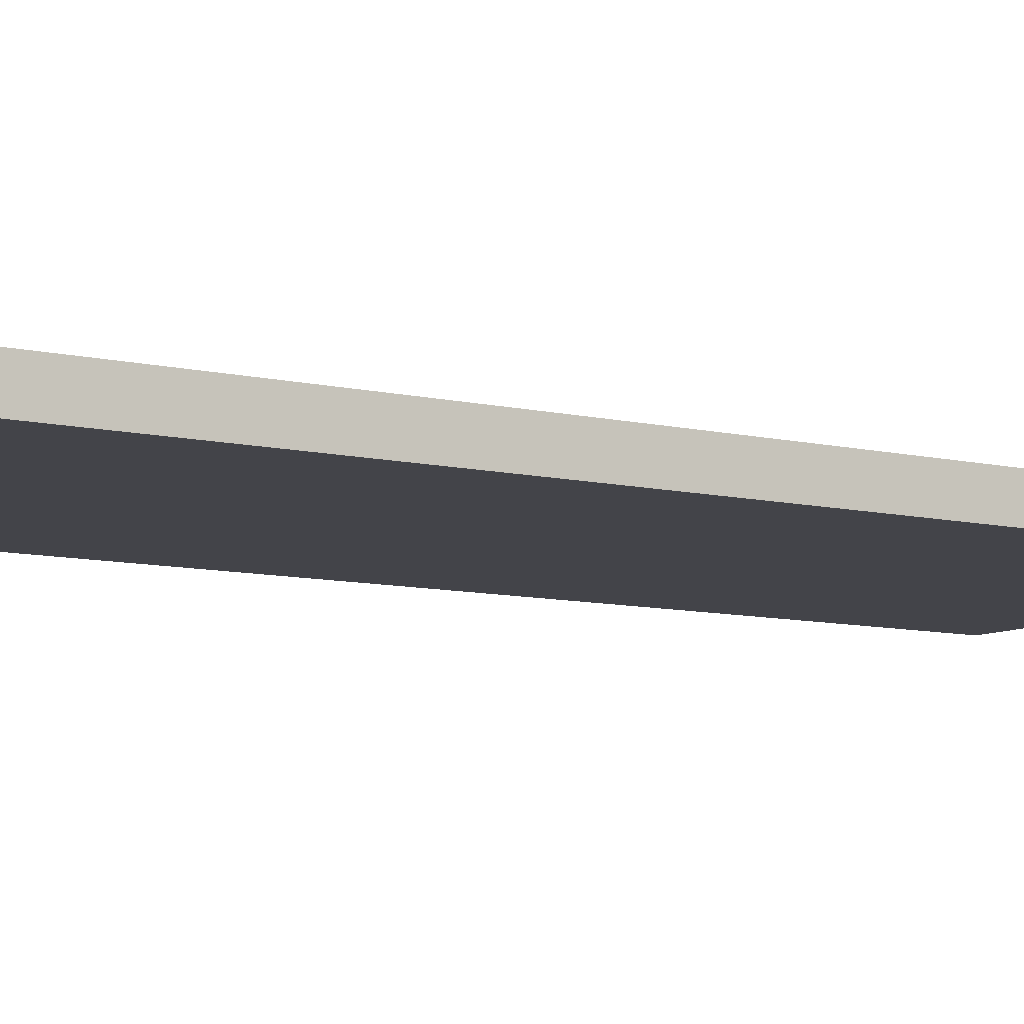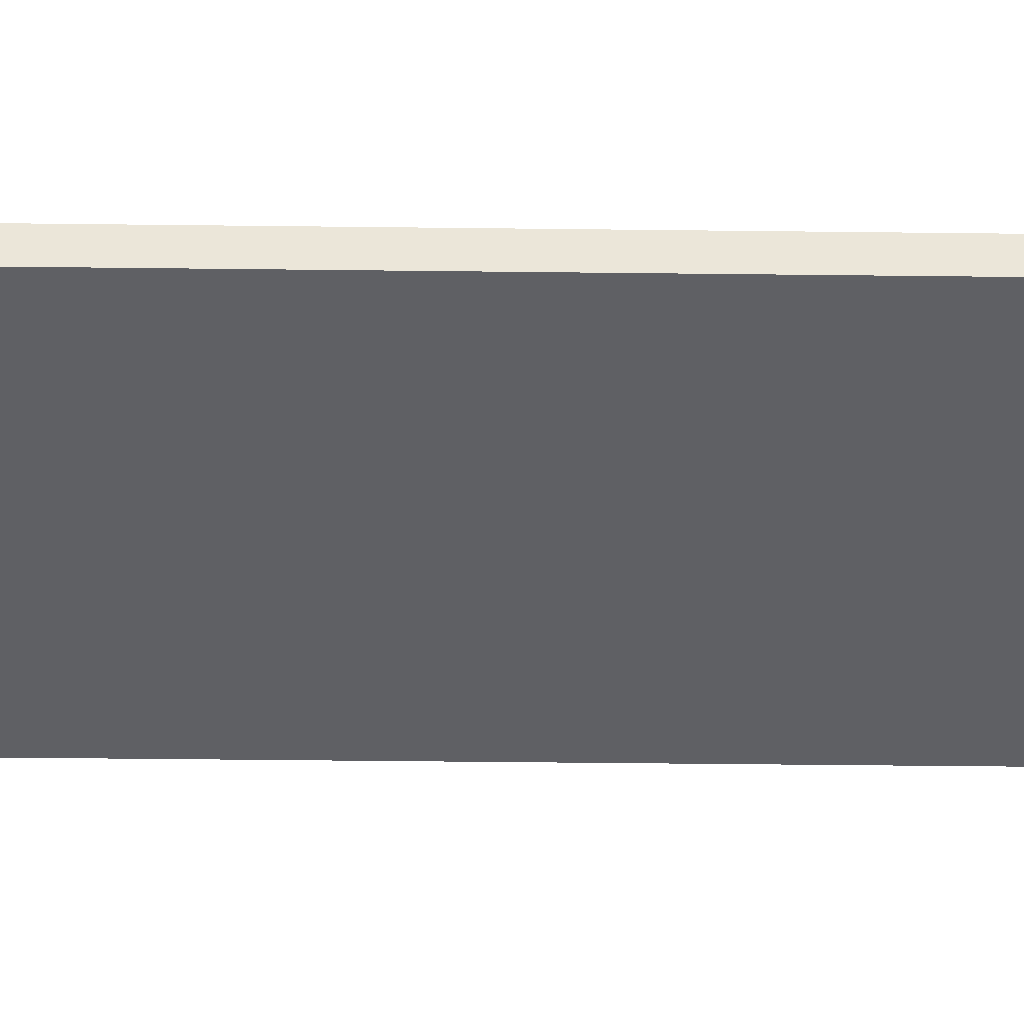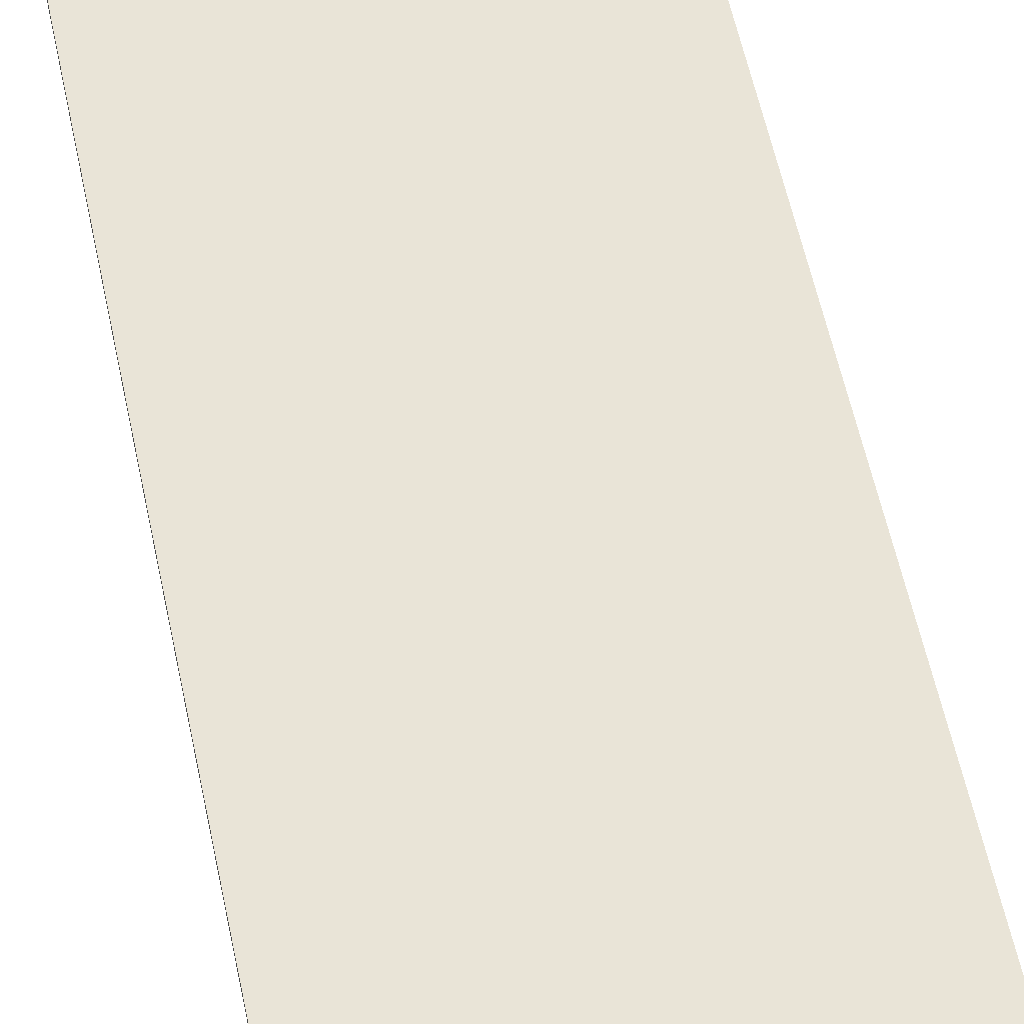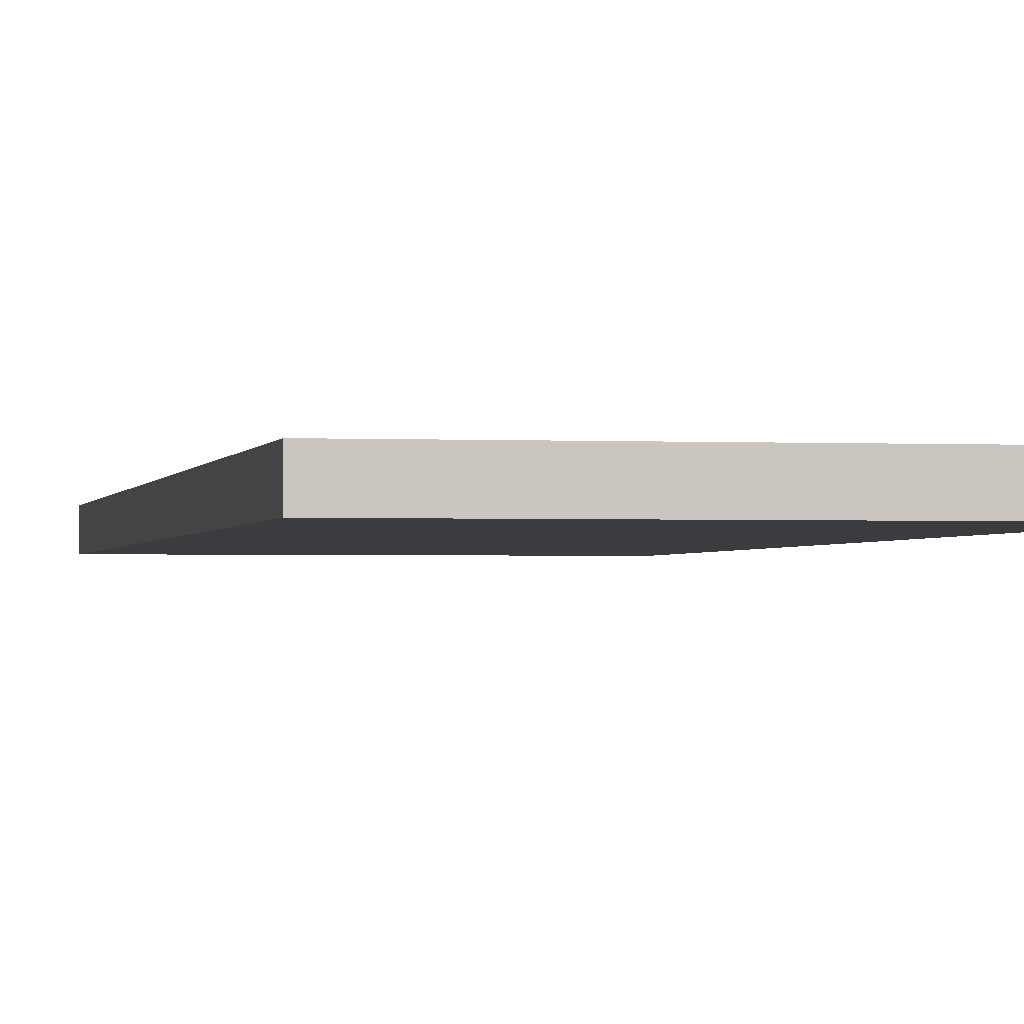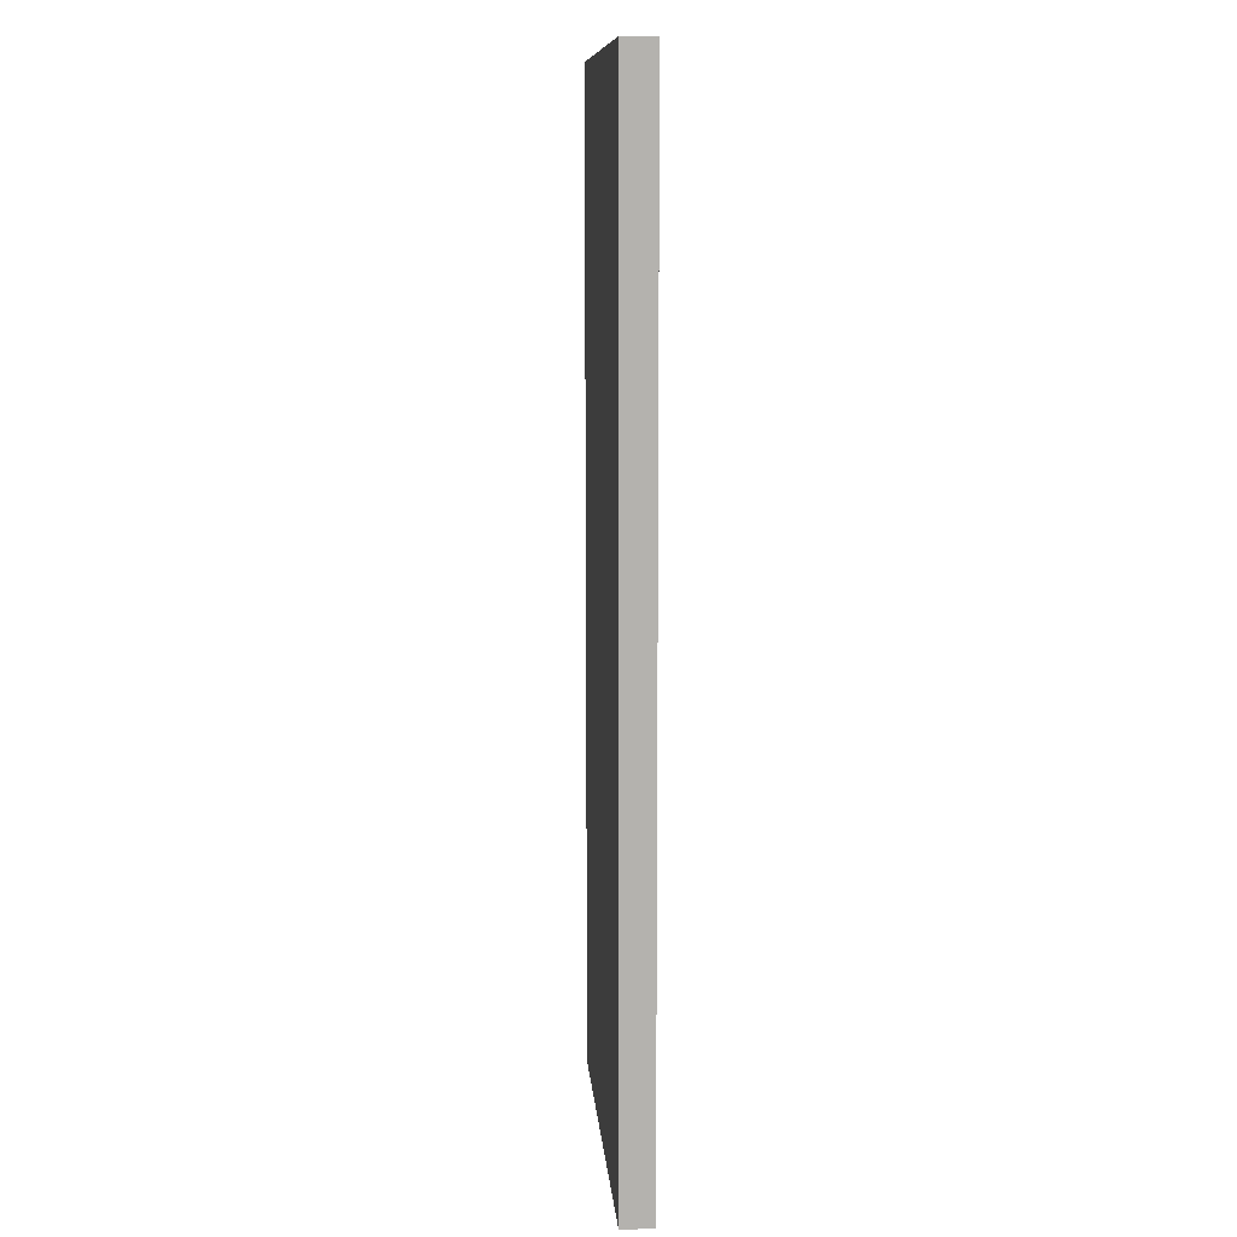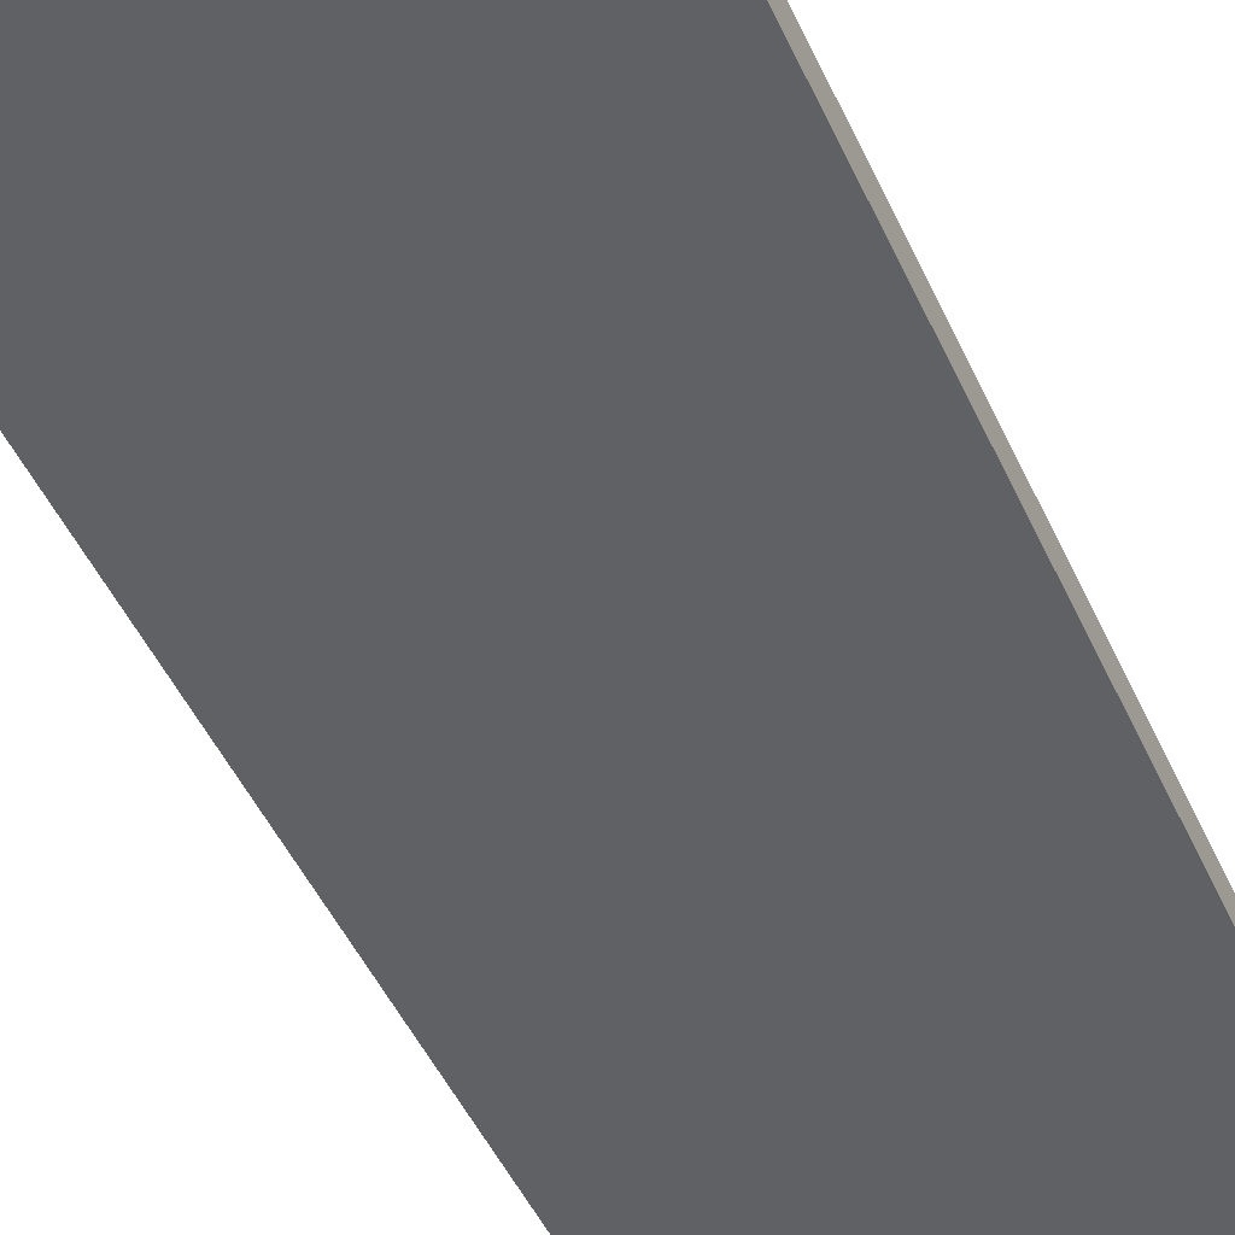
<metadata>
{"format":"obj","ext":"obj","renderer":"f3d","projection":"perspective","resolution":1024,"background":"white","views":[{"elev":-8.5,"azim":55.8,"up":"+Z"},{"elev":-43.3,"azim":89.2,"up":"+Z"},{"elev":61.1,"azim":-12.3,"up":"+Z"},{"elev":-1.5,"azim":-11.2,"up":"+Z"},{"elev":10.7,"azim":-94.8,"up":"+Y"},{"elev":-49.1,"azim":-155.9,"up":"+Z"}]}
</metadata>
<code>
o
v 5.8 5.7 -10.8
v 5.8 5.7 -10.7
v 5.8 8.8 -10.8
v 5.8 8.8 -10.7
v 7 5.7 -10.8
v 7 5.7 -10.7
v 7 8.8 -10.8
v 7 8.8 -10.7
v 5.8 5.7 -10.8
v 5.8 8.8 -10.8
v 7 5.7 -10.8
v 7 8.8 -10.8
v 5.8 5.7 -10.7
v 5.8 8.8 -10.7
v 7 5.7 -10.7
v 7 8.8 -10.7
v 5.8 5.7 -10.8
v 7 5.7 -10.8
v 5.8 5.7 -10.7
v 7 5.7 -10.7
v 5.8 8.8 -10.8
v 7 8.8 -10.8
v 5.8 8.8 -10.7
v 7 8.8 -10.7
f 1 2 3
f 3 2 4
f 7 6 5
f 8 6 7
f 9 10 11
f 11 10 12
f 15 14 13
f 16 14 15
f 17 18 19
f 19 18 20
f 23 22 21
f 24 22 23

</code>
